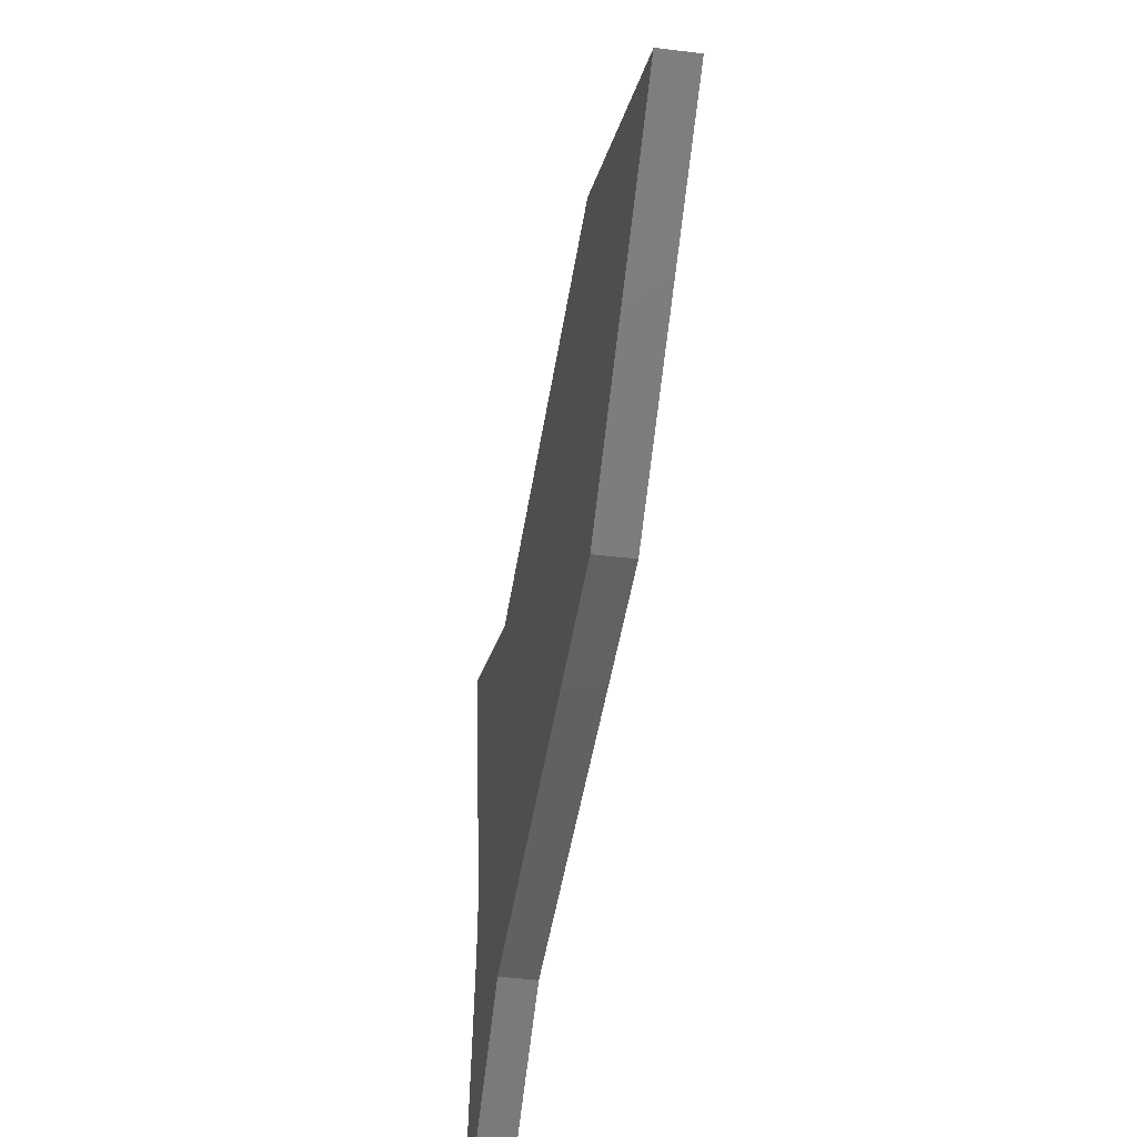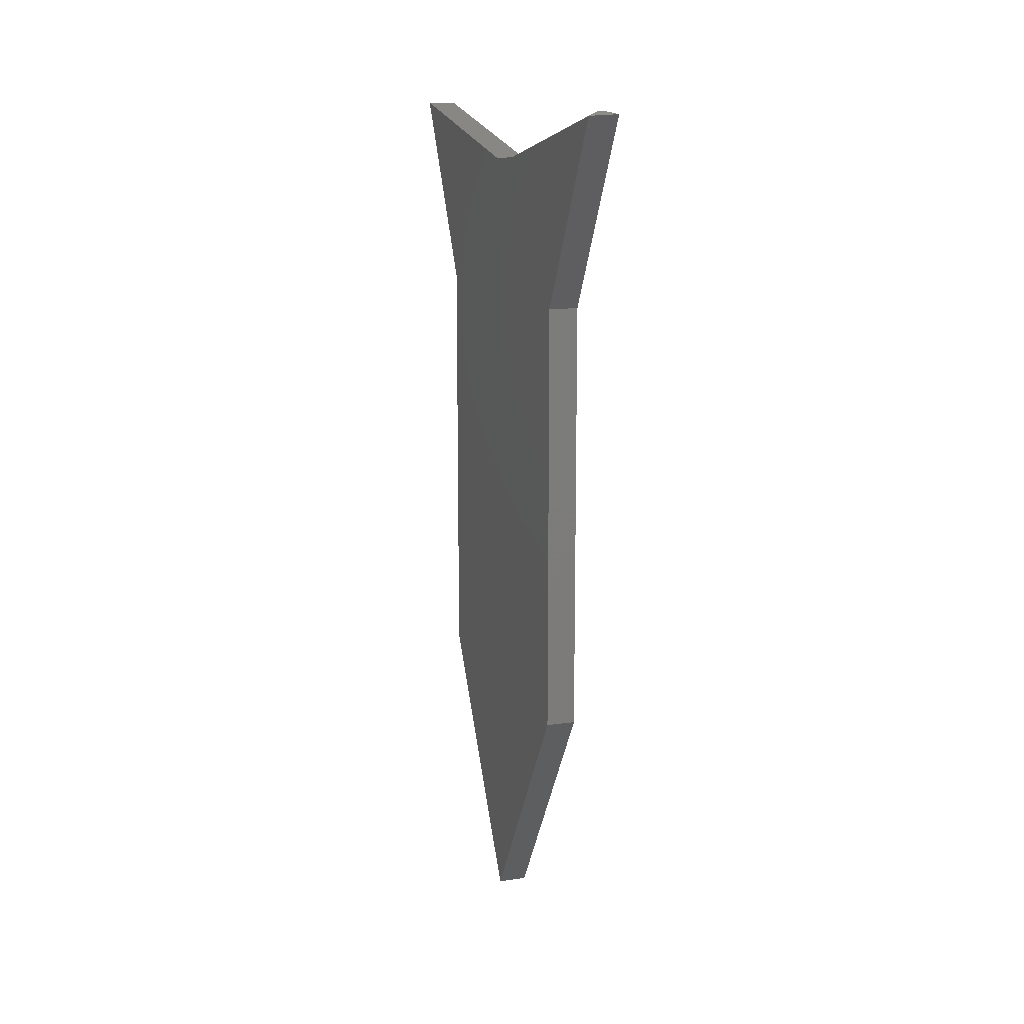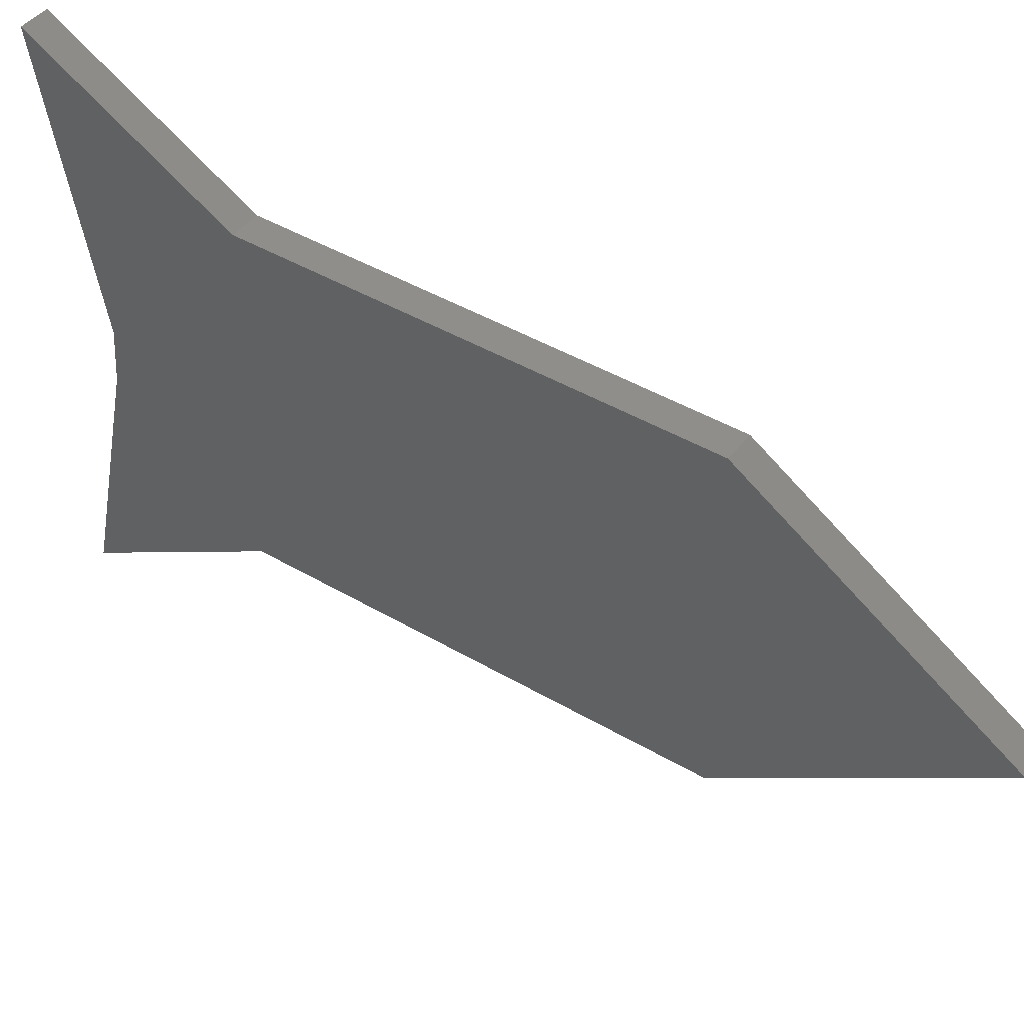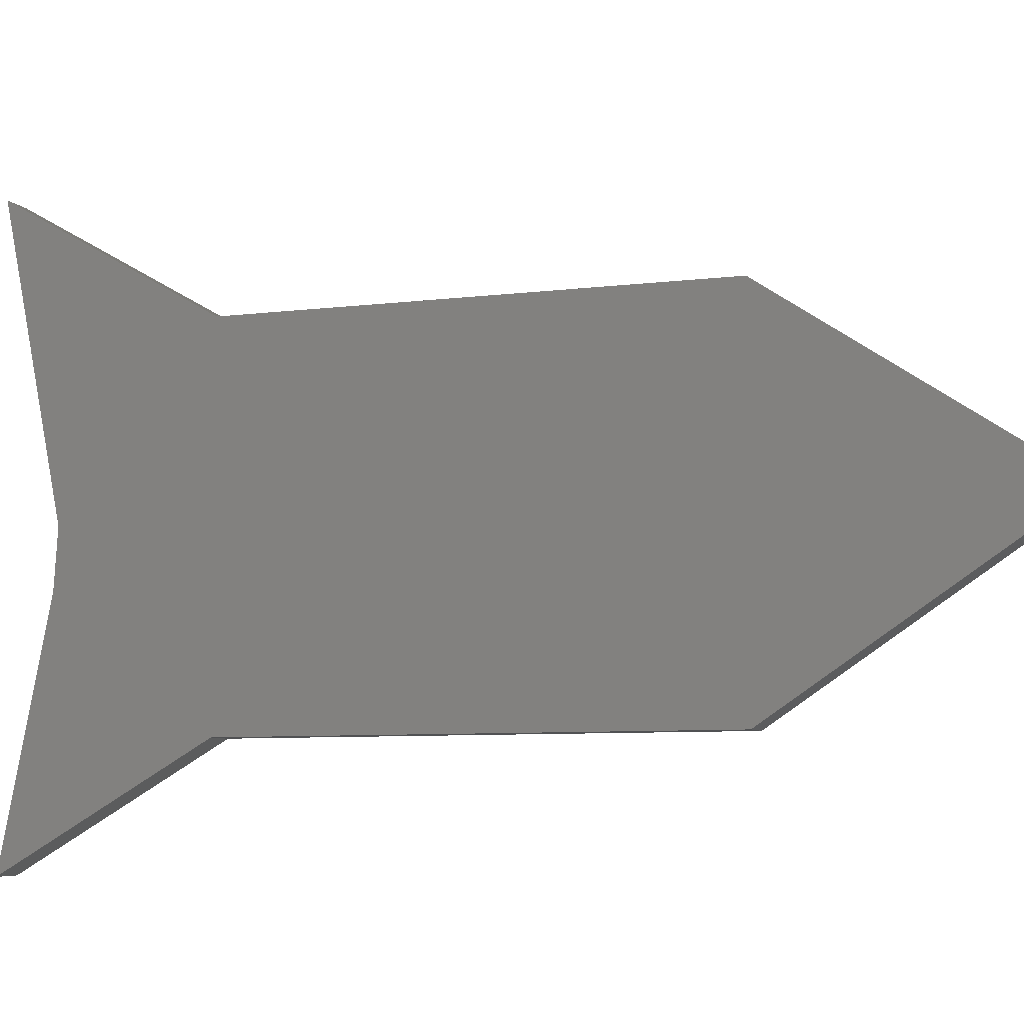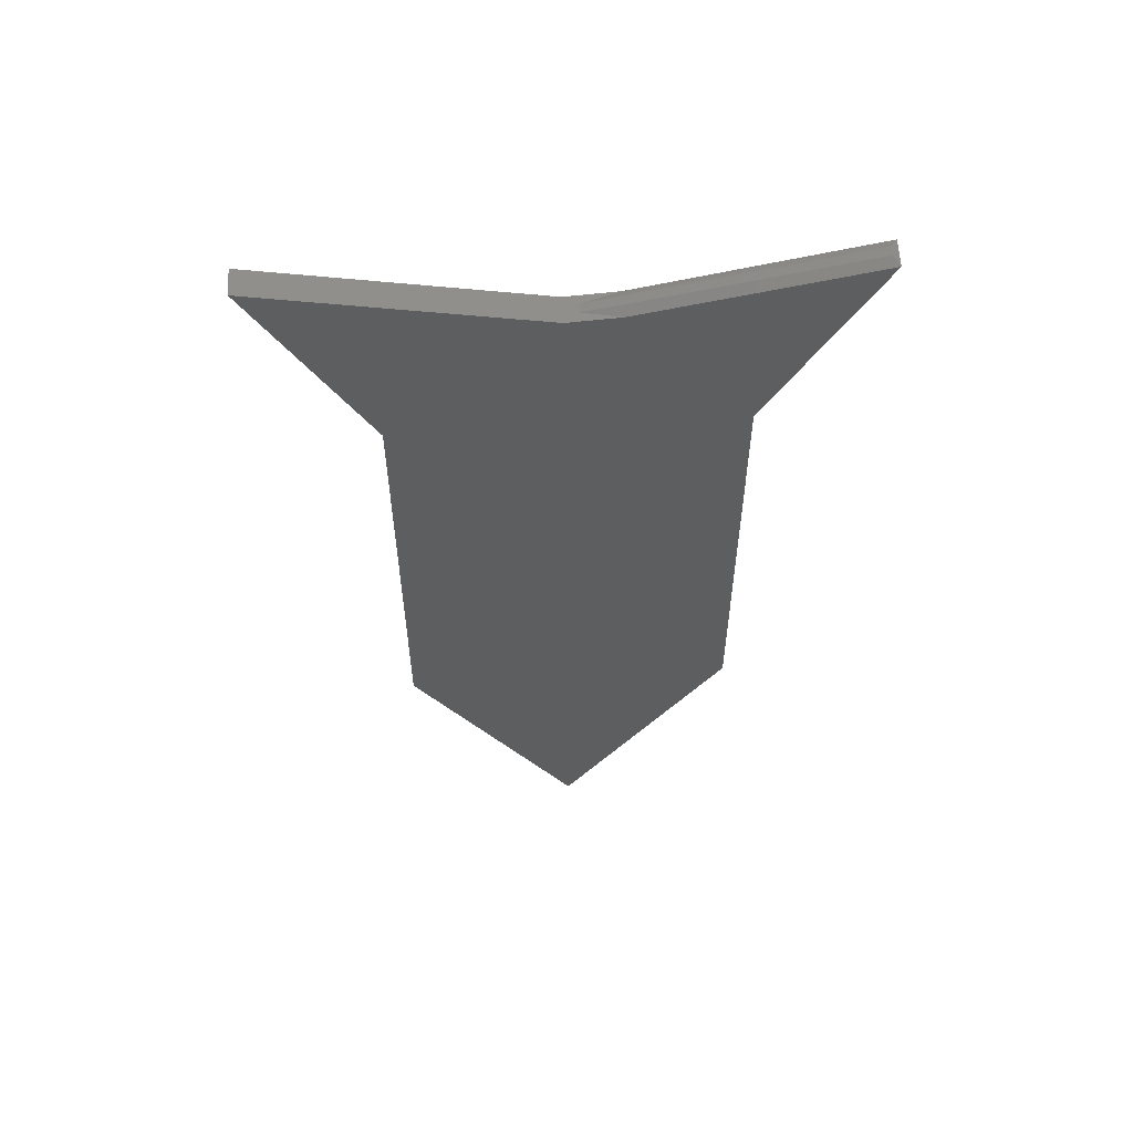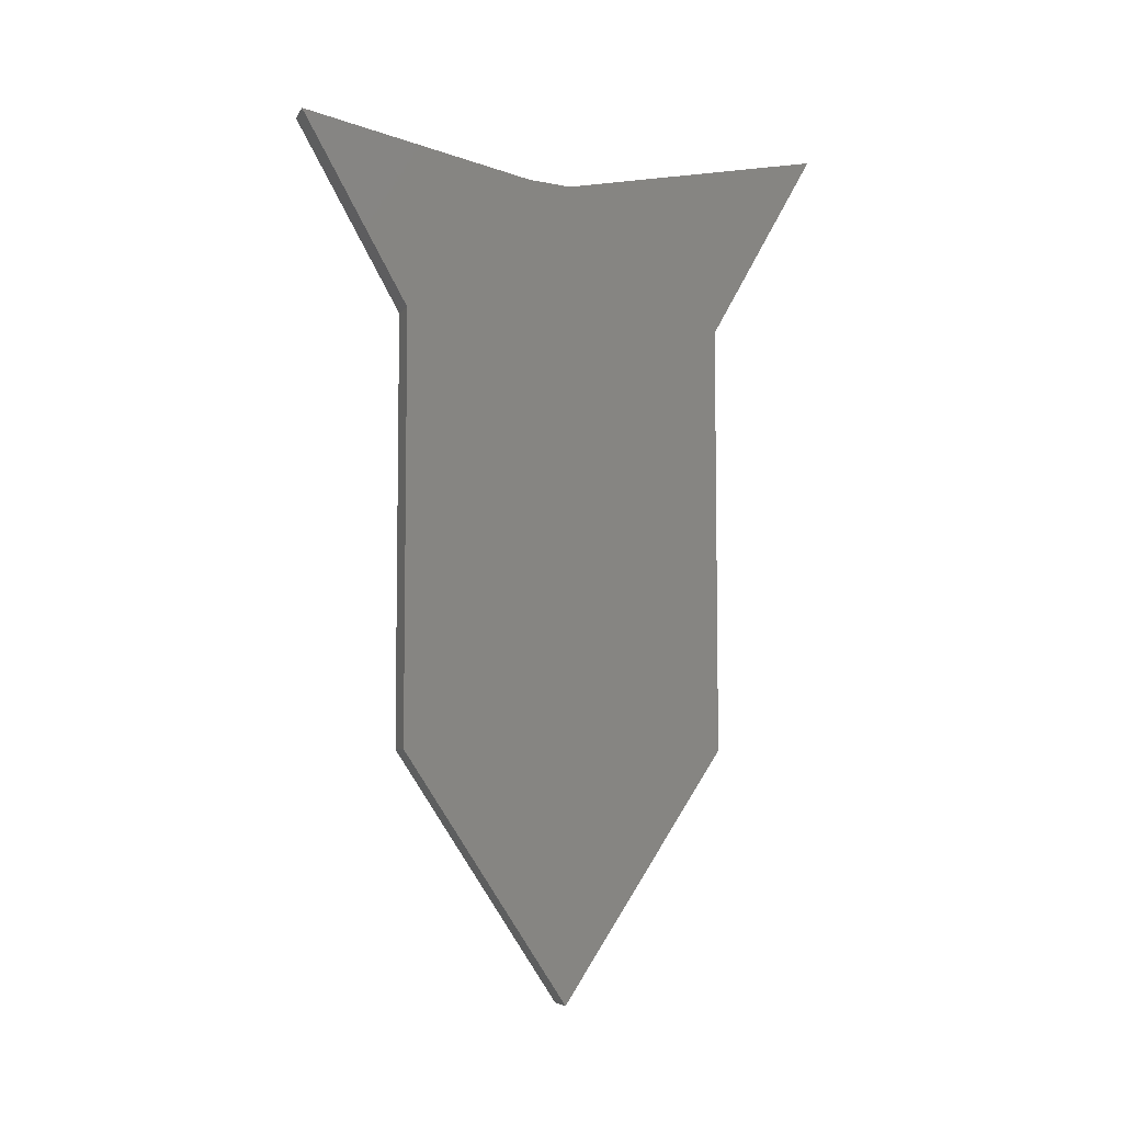
<metadata>
{"format":"stl","ext":"stl","renderer":"f3d","projection":"perspective","resolution":1024,"background":"white","views":[{"elev":-43.4,"azim":-8.3,"up":"+Z"},{"elev":13.4,"azim":162.3,"up":"+Y"},{"elev":43.7,"azim":-55.2,"up":"+Z"},{"elev":-7.0,"azim":-69.2,"up":"+Z"},{"elev":55.8,"azim":86.2,"up":"+Y"},{"elev":-6.2,"azim":-110.2,"up":"+Y"}]}
</metadata>
<code>
# stl→obj: 22 verts, 40 faces
v 0.03125 0.6532 -0.4288
v 0.01562 0.6532 -0.4288
v 0.03125 0.5705 -0.01532
v 0.01562 0.5705 -0.01532
v 0 0.5745 -0.07508
v 0 0.6495 -0.4402
v 0 0.3454 -0.2664
v 0 0.6562 0.4441
v 0 0.569 0.007661
v 0 0.3454 0.2664
v 0 -0.3503 -0.2664
v 0 -0.75 0
v 0 -0.3503 0.2664
v 0.04688 0.3454 -0.2664
v 0.04688 0.6473 -0.4389
v 0.04688 0.5745 -0.07508
v 0.04688 0.3454 0.2664
v 0.04688 0.569 0.007661
v 0.04688 0.6562 0.4441
v 0.04688 -0.3503 0.2664
v 0.04688 -0.75 0
v 0.04688 -0.3503 -0.2664
f 1 2 3
f 3 2 4
f 5 6 7
f 8 9 10
f 7 11 5
f 5 11 12
f 5 12 9
f 9 12 13
f 9 13 10
f 14 15 16
f 17 18 19
f 17 20 18
f 18 20 21
f 18 21 16
f 16 21 22
f 16 22 14
f 14 7 15
f 15 7 6
f 4 9 3
f 4 5 9
f 18 3 9
f 18 16 3
f 19 8 17
f 17 8 10
f 16 15 3
f 3 15 1
f 15 6 1
f 1 6 2
f 5 4 6
f 6 4 2
f 18 9 19
f 19 9 8
f 20 13 21
f 21 13 12
f 17 10 20
f 20 10 13
f 22 11 14
f 14 11 7
f 21 12 22
f 22 12 11

</code>
